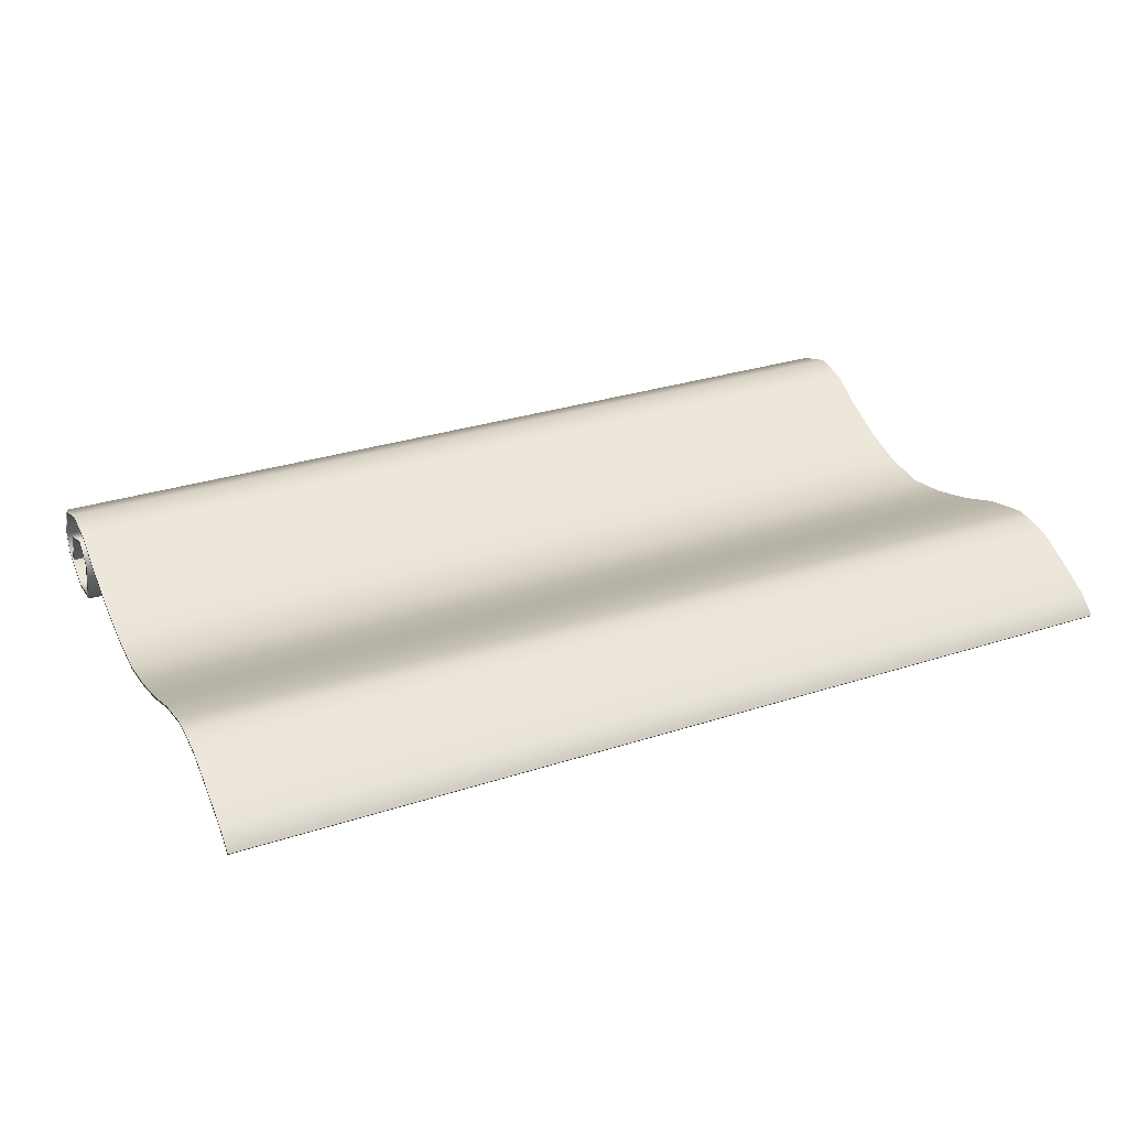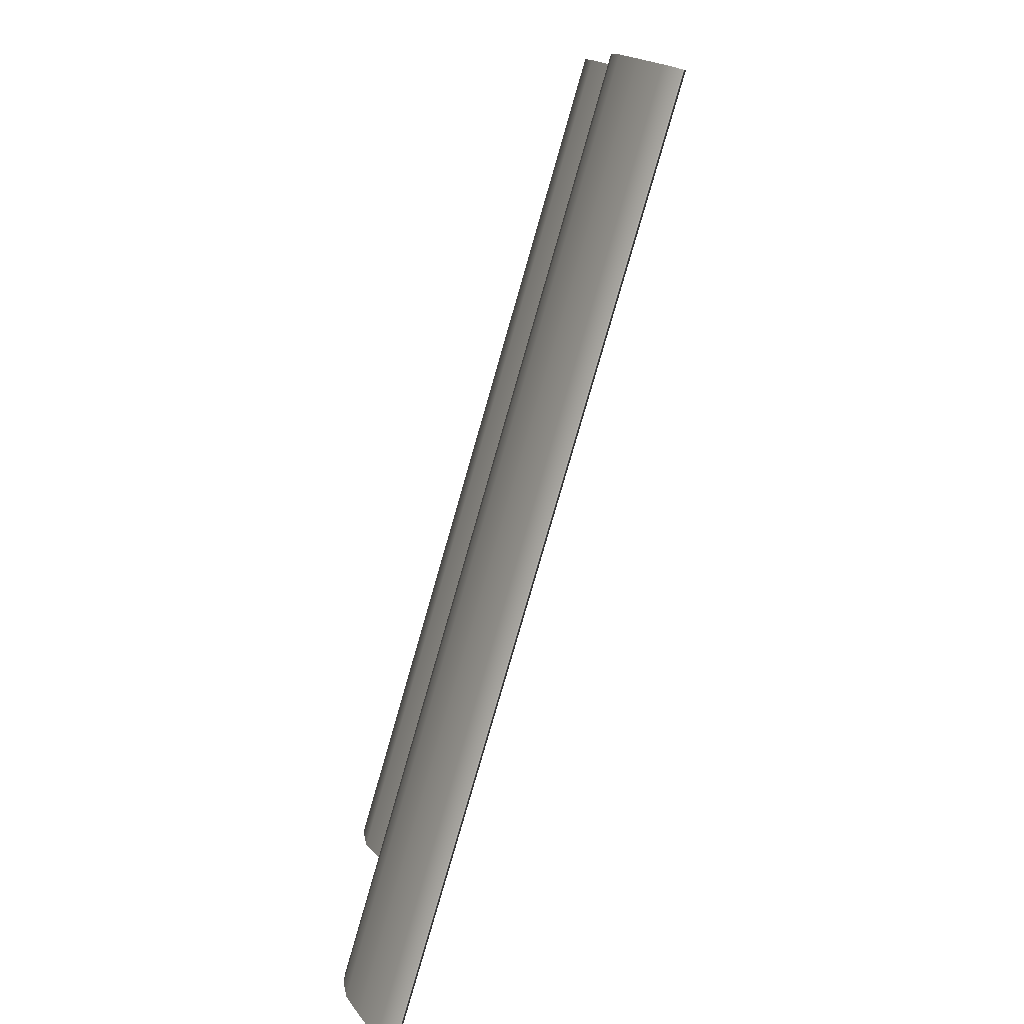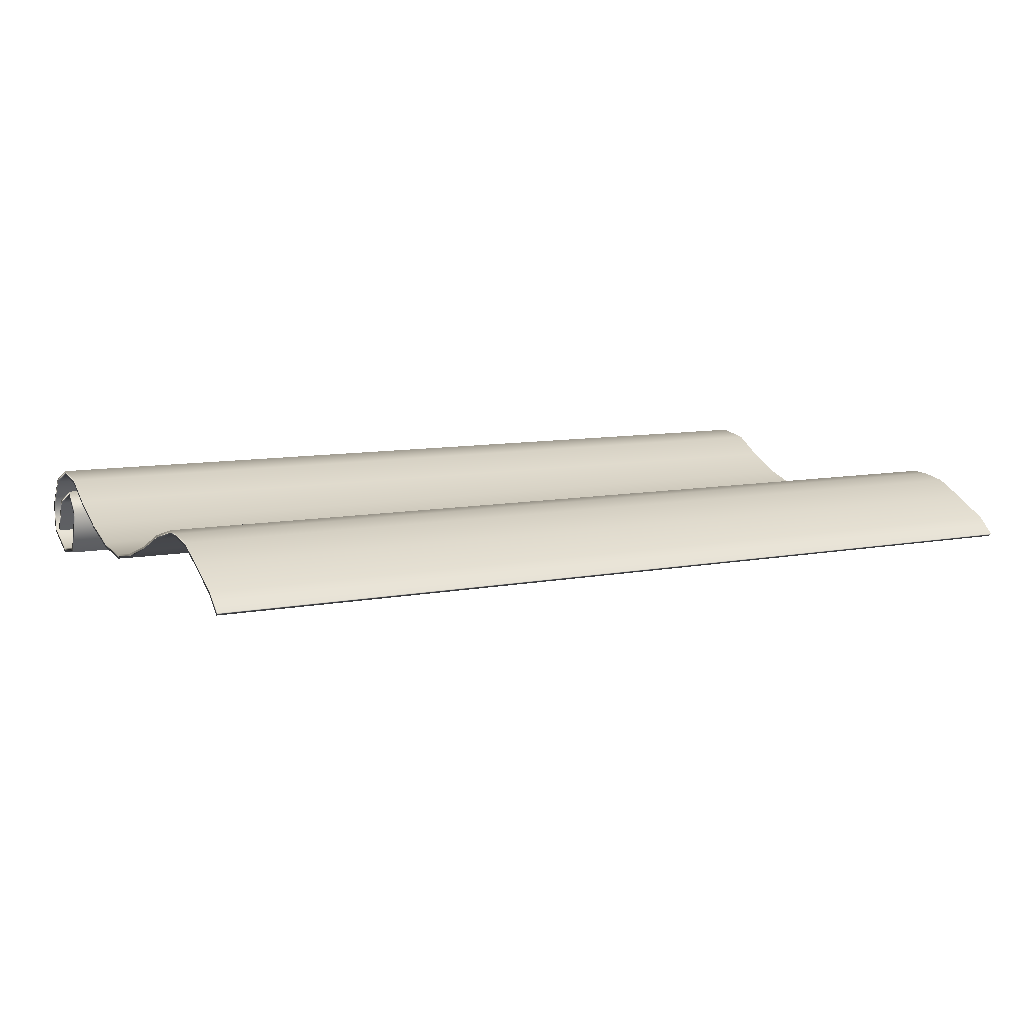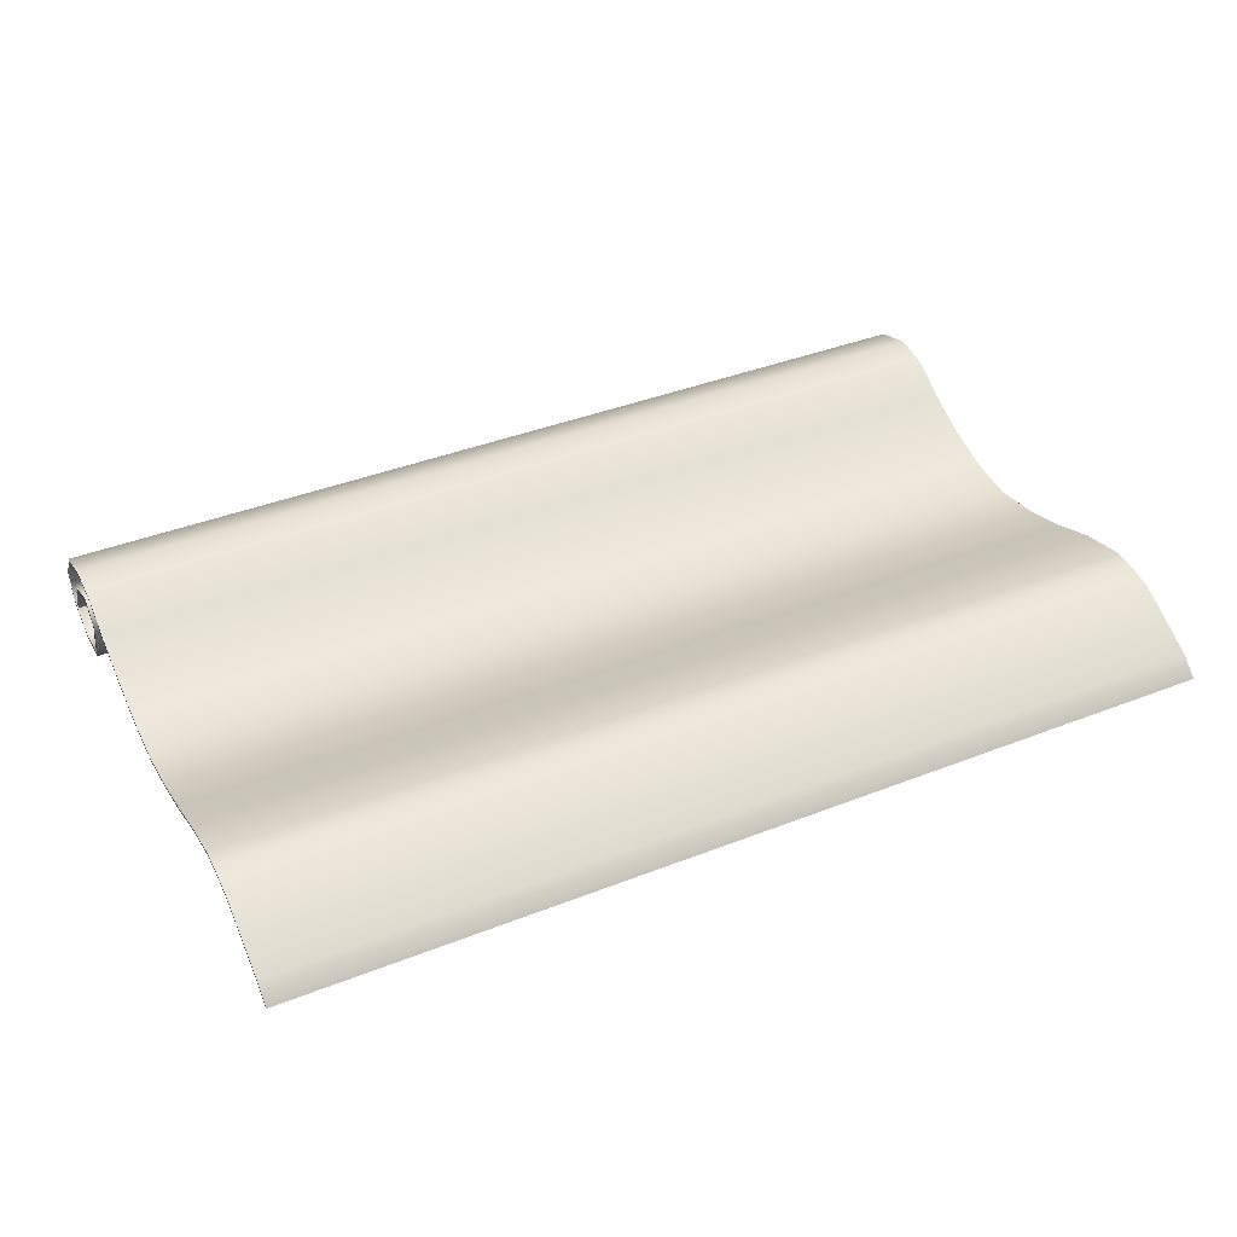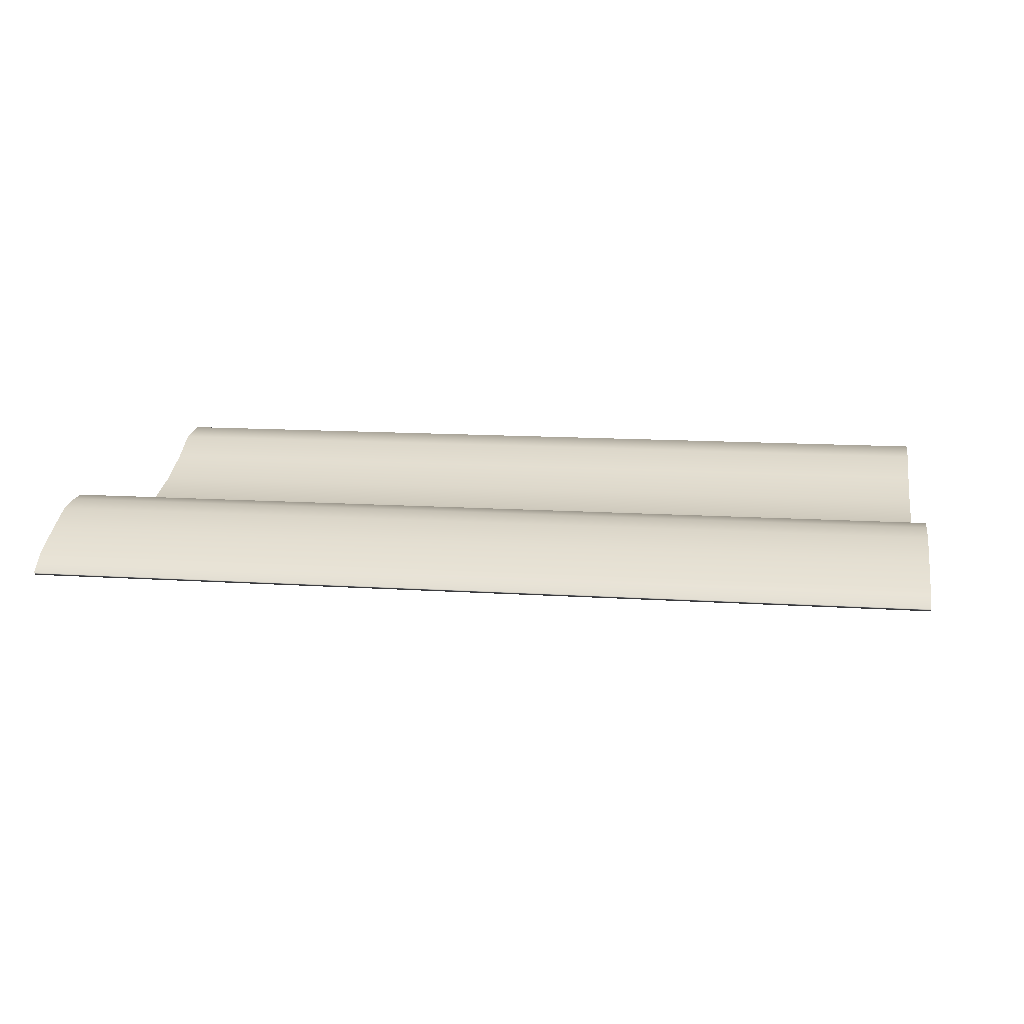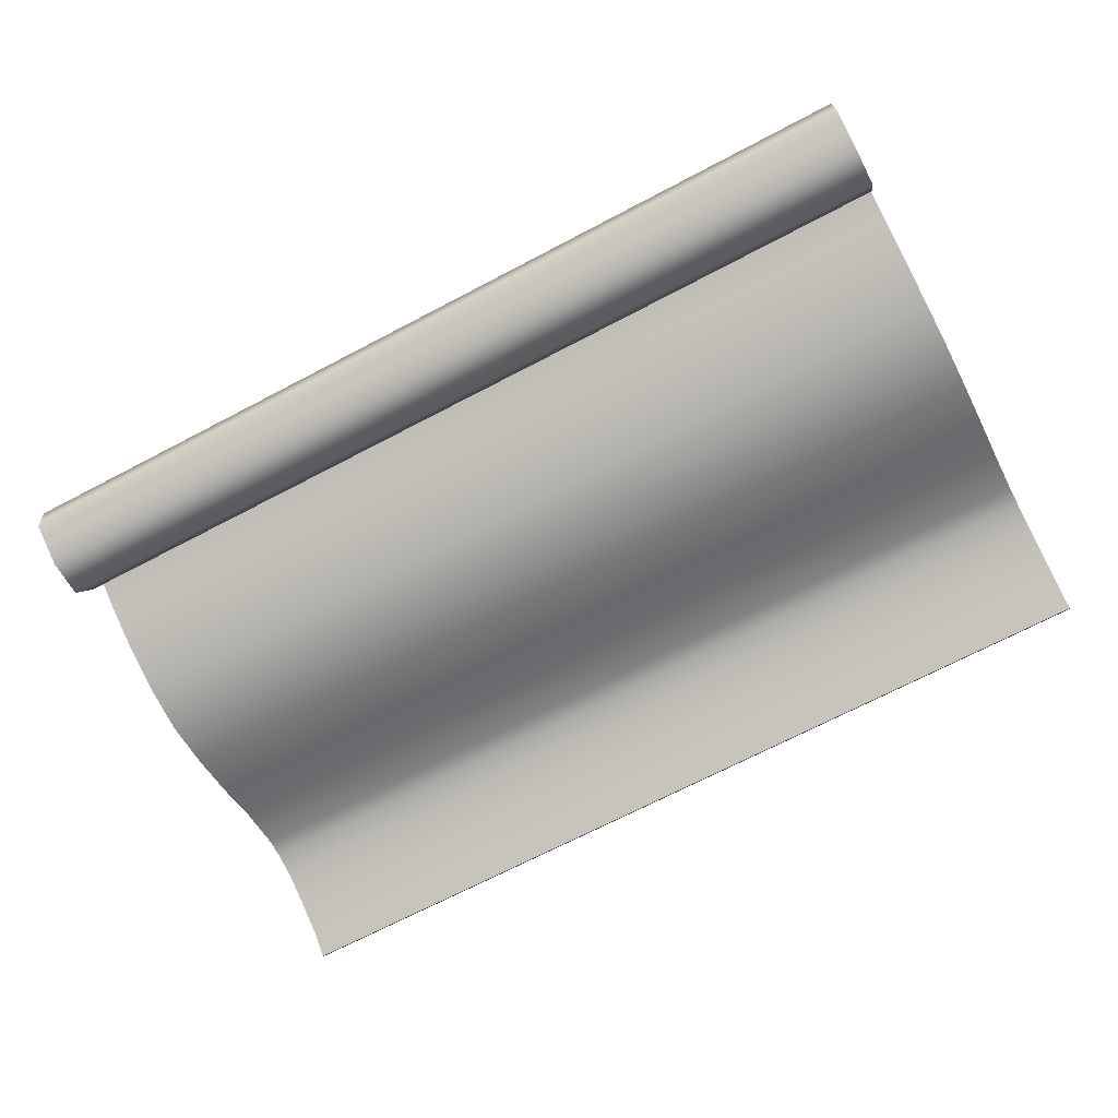
<metadata>
{"format":"obj","ext":"obj","renderer":"f3d","projection":"perspective","resolution":1024,"background":"white","views":[{"elev":30.4,"azim":154.9,"up":"+Y"},{"elev":-78.8,"azim":-106.0,"up":"+Z"},{"elev":9.0,"azim":152.2,"up":"+Y"},{"elev":40.1,"azim":154.2,"up":"+Y"},{"elev":12.2,"azim":-170.9,"up":"+Y"},{"elev":-69.6,"azim":27.7,"up":"+Y"}]}
</metadata>
<code>
g default
v -10.66 0.611 -2.231
v 10.66 0.611 -2.231
v -10.66 1.413 -2.591
v 10.66 1.413 -2.591
v -10.66 1.722 -3.415
v 10.66 1.722 -3.415
v -10.66 1.259 -3.827
v 10.66 1.259 -3.827
v -10.66 0.2973 -3.501
v 10.66 0.2973 -3.501
v -10.66 0.1943 -2.712
v 10.66 0.1943 -2.712
v -10.66 0.6063 -1.853
v 10.66 0.6063 -1.853
v -10.66 1.241 -1.785
v 10.66 1.241 -1.785
v -10.66 1.962 -2.282
v 10.66 1.962 -2.282
v -10.66 2.254 -3.141
v 10.66 2.254 -3.141
v -10.66 2.117 -3.982
v 10.66 2.117 -3.982
v -10.66 1.671 -4.754
v 10.66 1.671 -4.754
v -10.66 1.207 -5.784
v 10.66 1.207 -5.784
v -10.66 0.881 -6.866
v 10.66 0.881 -6.866
v -10.66 0.7608 -7.999
v 10.66 0.7608 -7.999
v -10.66 0.9668 -9.115
v 10.66 0.9668 -9.115
v -10.66 1.327 -10.28
v 10.66 1.327 -10.28
v -10.66 1.756 -11.35
v 10.66 1.756 -11.35
v -10.66 2.031 -12.43
v 10.66 2.031 -12.43
v -10.66 2.014 -12.86
v 10.66 2.014 -12.86
v -10.66 1.911 -13.46
v 10.66 1.911 -13.46
v -10.66 1.568 -14.2
v 10.66 1.568 -14.2
v -10.66 1.121 -15.05
v 10.66 1.121 -15.05
v -10.66 0.7608 -15.47
v 10.66 0.7608 -15.47
v -10.66 0.652 -2.14
v 10.66 0.652 -2.14
v 10.66 1.492 -2.517
v -10.66 1.492 -2.517
v 10.66 1.84 -3.445
v -10.66 1.84 -3.445
v 10.66 1.282 -3.941
v -10.66 1.282 -3.941
v 10.66 0.2062 -3.576
v -10.66 0.2062 -3.576
v 10.66 0.09133 -2.695
v -10.66 0.09133 -2.695
v 10.66 0.5403 -1.76
v -10.66 0.5403 -1.76
v 10.66 1.268 -1.681
v -10.66 1.268 -1.681
v 10.66 2.046 -2.219
v -10.66 2.046 -2.219
v 10.66 2.357 -3.132
v -10.66 2.357 -3.132
v 10.66 2.213 -4.016
v -10.66 2.213 -4.016
v 10.66 1.76 -4.8
v -10.66 1.76 -4.8
v 10.66 1.301 -5.82
v -10.66 1.301 -5.82
v 10.66 0.9794 -6.886
v -10.66 0.9794 -6.886
v 10.66 0.8618 -7.995
v -10.66 0.8618 -7.995
v 10.66 1.064 -9.091
v -10.66 1.064 -9.091
v 10.66 1.422 -10.25
v -10.66 1.422 -10.25
v 10.66 1.852 -11.32
v -10.66 1.852 -11.32
v 10.66 2.132 -12.42
v -10.66 2.132 -12.42
v 10.66 2.114 -12.87
v -10.66 2.114 -12.87
v 10.66 2.007 -13.49
v -10.66 2.007 -13.49
v 10.66 1.657 -14.24
v -10.66 1.657 -14.24
v 10.66 1.204 -15.11
v -10.66 1.204 -15.11
v 10.66 0.8361 -15.53
v -10.66 0.8361 -15.53
g PaperRollOpenLowPoly:pPlane1
f 49 50 51 52
f 52 51 53 54
f 54 53 55 56
f 56 55 57 58
f 58 57 59 60
f 60 59 61 62
f 62 61 63 64
f 64 63 65 66
f 66 65 67 68
f 68 67 69 70
f 70 69 71 72
f 72 71 73 74
f 74 73 75 76
f 76 75 77 78
f 78 77 79 80
f 80 79 81 82
f 82 81 83 84
f 84 83 85 86
f 86 85 87 88
f 88 87 89 90
f 90 89 91 92
f 92 91 93 94
f 94 93 95 96
f 1 3 4 2
f 3 5 6 4
f 5 7 8 6
f 7 9 10 8
f 9 11 12 10
f 11 13 14 12
f 13 15 16 14
f 15 17 18 16
f 17 19 20 18
f 19 21 22 20
f 21 23 24 22
f 23 25 26 24
f 25 27 28 26
f 27 29 30 28
f 29 31 32 30
f 31 33 34 32
f 33 35 36 34
f 35 37 38 36
f 37 39 40 38
f 39 41 42 40
f 41 43 44 42
f 43 45 46 44
f 45 47 48 46
f 1 2 50 49
f 2 4 51 50
f 3 1 49 52
f 4 6 53 51
f 5 3 52 54
f 6 8 55 53
f 7 5 54 56
f 8 10 57 55
f 9 7 56 58
f 10 12 59 57
f 11 9 58 60
f 12 14 61 59
f 13 11 60 62
f 14 16 63 61
f 15 13 62 64
f 16 18 65 63
f 17 15 64 66
f 18 20 67 65
f 19 17 66 68
f 20 22 69 67
f 21 19 68 70
f 22 24 71 69
f 23 21 70 72
f 24 26 73 71
f 25 23 72 74
f 26 28 75 73
f 27 25 74 76
f 28 30 77 75
f 29 27 76 78
f 30 32 79 77
f 31 29 78 80
f 32 34 81 79
f 33 31 80 82
f 34 36 83 81
f 35 33 82 84
f 36 38 85 83
f 37 35 84 86
f 38 40 87 85
f 39 37 86 88
f 40 42 89 87
f 41 39 88 90
f 42 44 91 89
f 43 41 90 92
f 44 46 93 91
f 45 43 92 94
f 46 48 95 93
f 48 47 96 95
f 47 45 94 96

</code>
